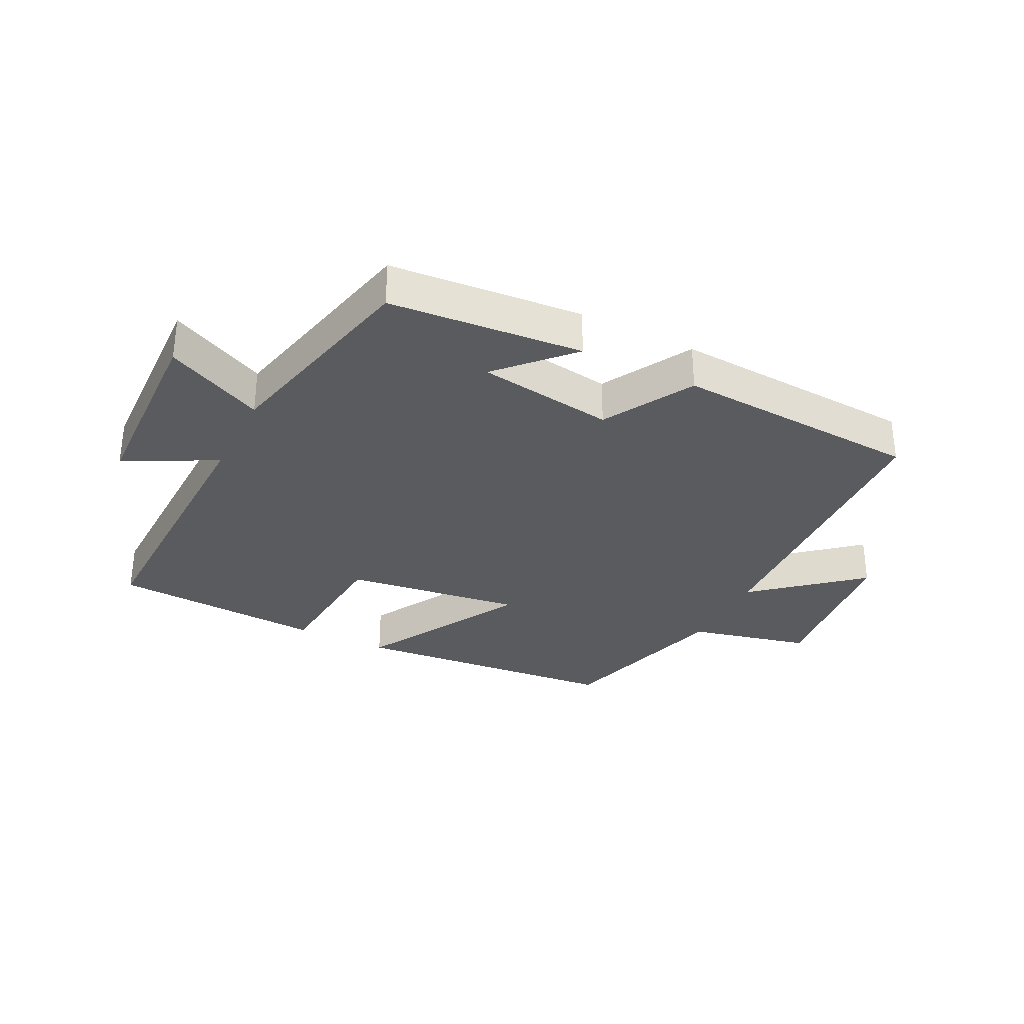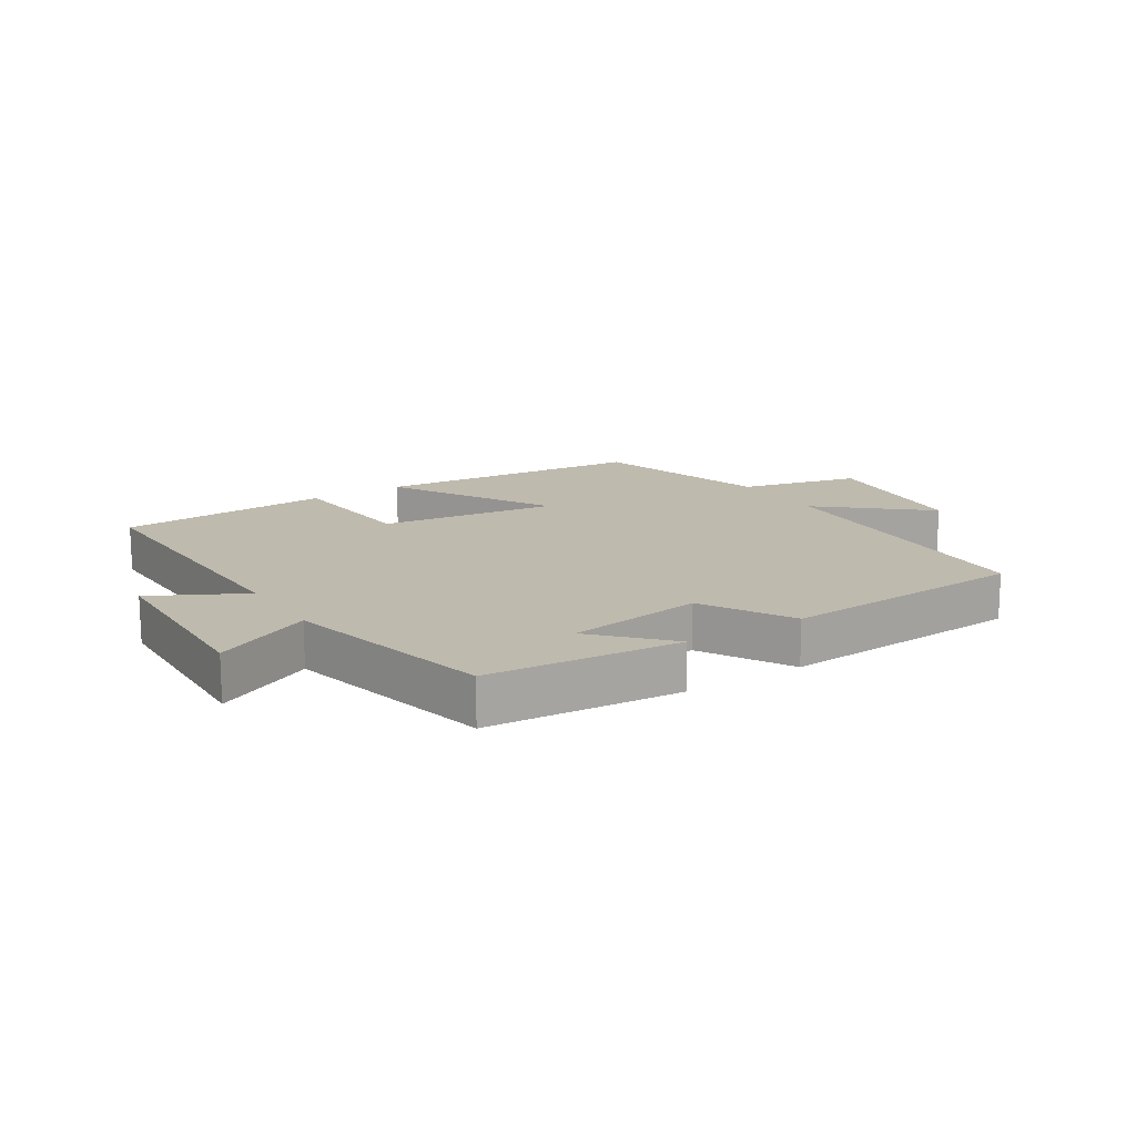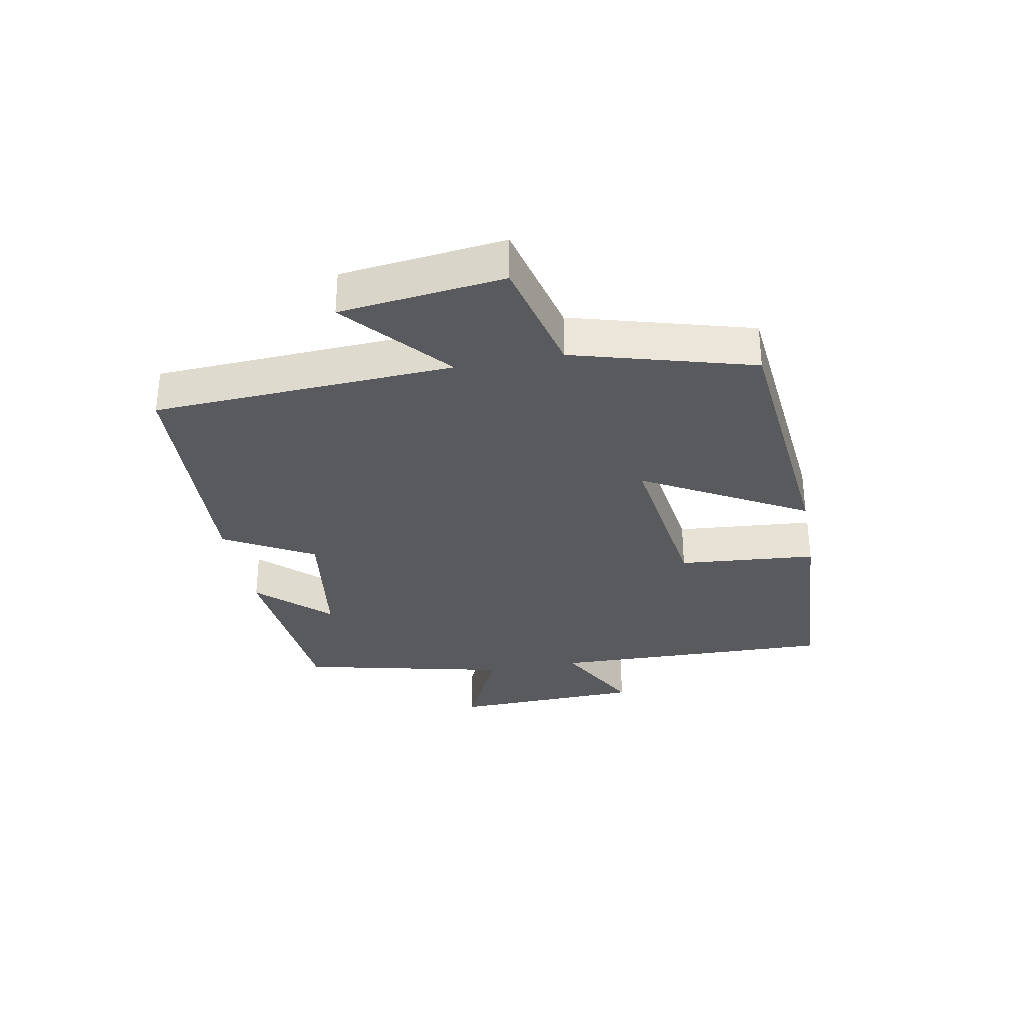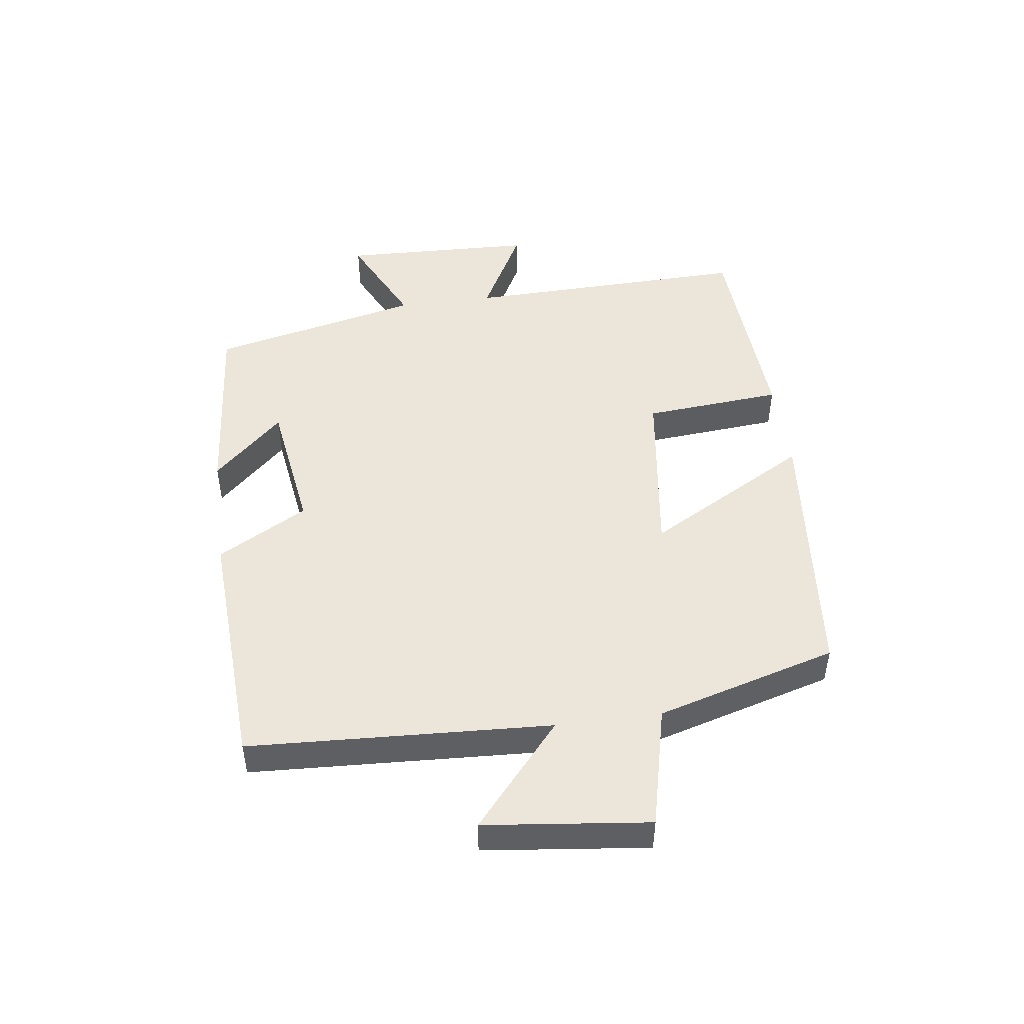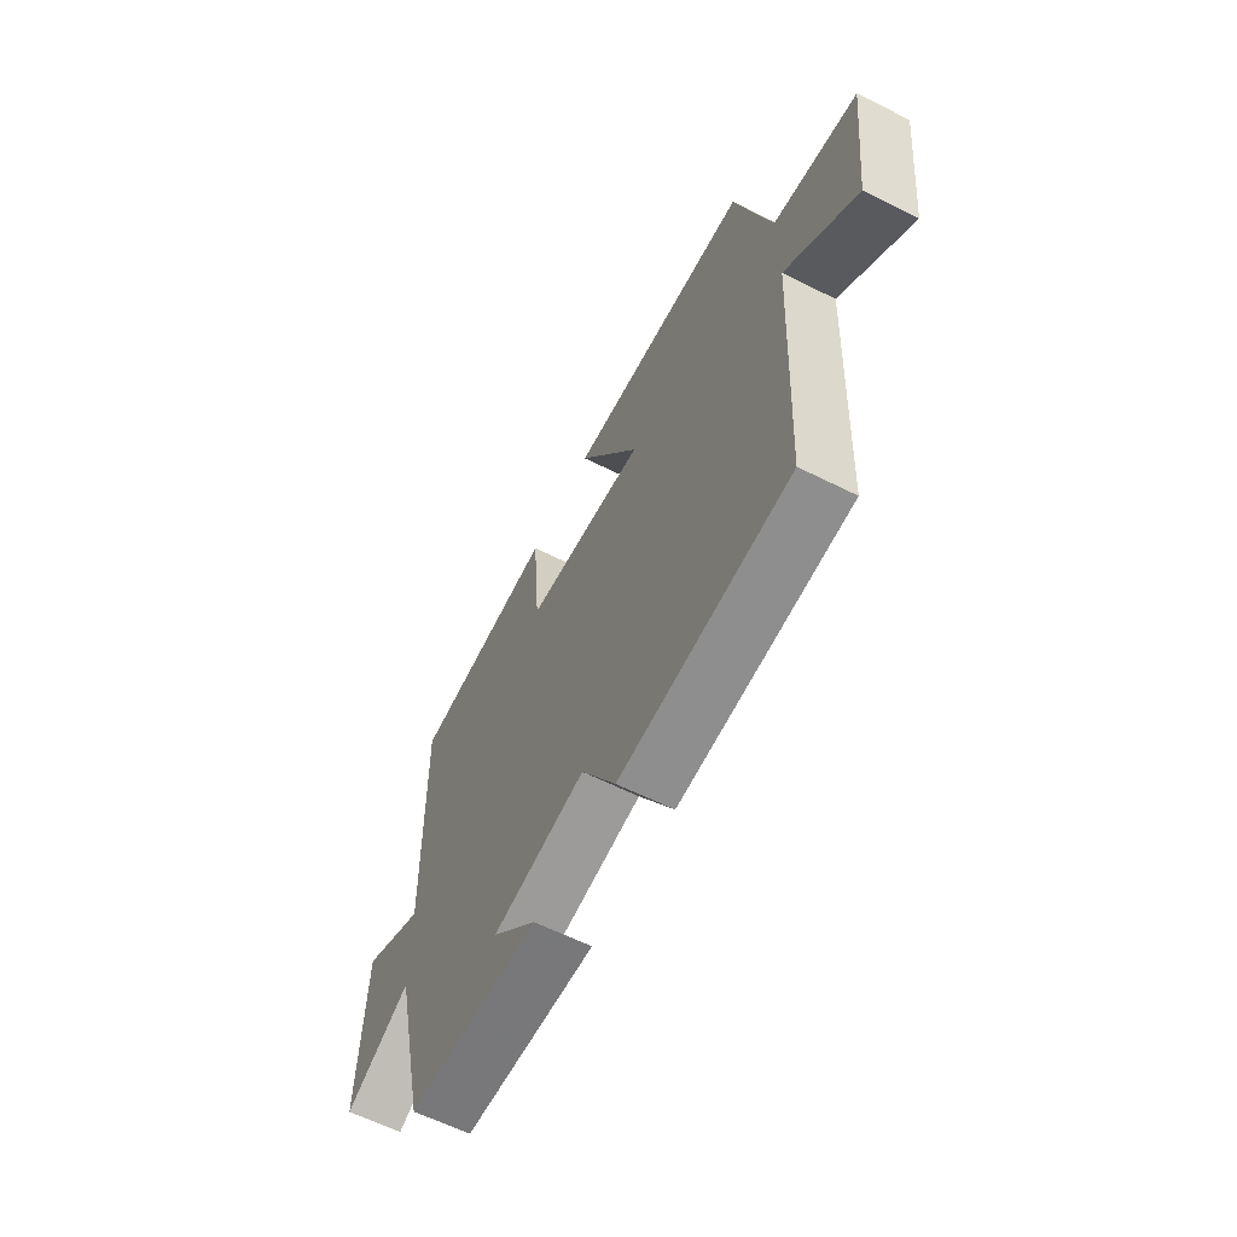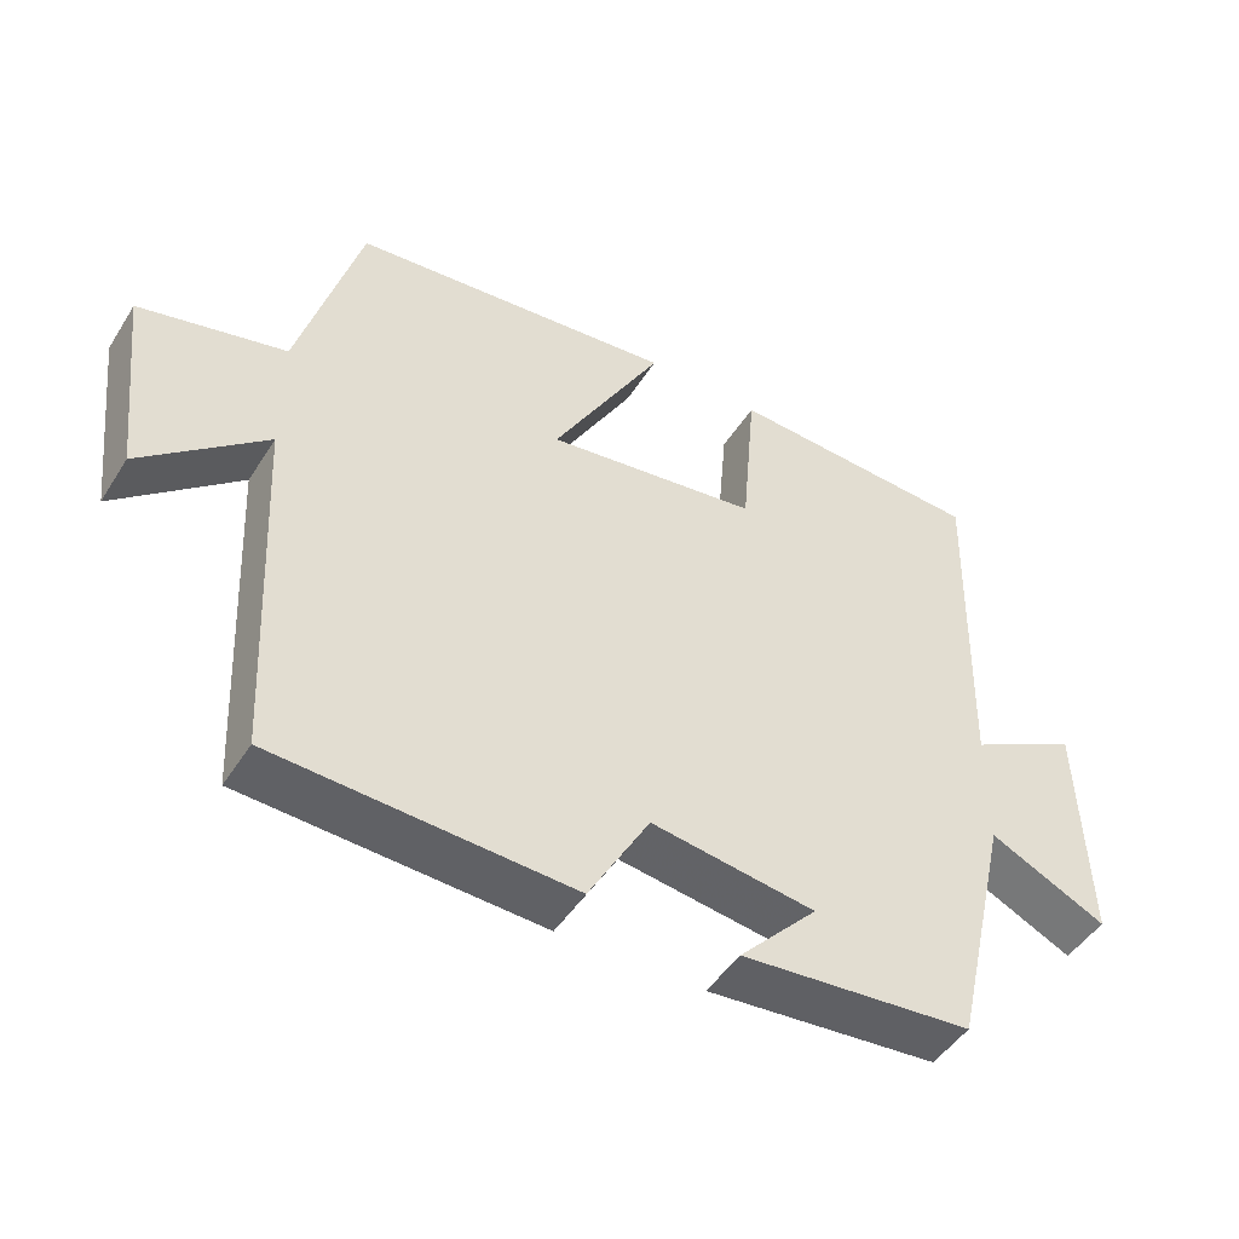
<metadata>
{"format":"obj","ext":"obj","renderer":"f3d","projection":"perspective","resolution":1024,"background":"white","views":[{"elev":-32.2,"azim":153.4,"up":"+Y"},{"elev":15.5,"azim":147.4,"up":"+Y"},{"elev":-31.6,"azim":-79.2,"up":"+Y"},{"elev":47.9,"azim":-97.6,"up":"+Y"},{"elev":-62.0,"azim":-116.9,"up":"+Z"},{"elev":-47.6,"azim":-30.9,"up":"+Z"}]}
</metadata>
<code>
v 0.512 0.07 0.48
v 0.5 0.07 0.021
v 0.646 0.07 0.098
v 0.656 0.07 -0.212
v 0.5 0.07 -0.137
v 0.422 0.07 -0.474
v 0.113 0.07 -0.5
v 0.218 0.07 -0.389
v 0 0.07 -0.357
v -0.081 0.07 -0.5
v -0.476 0.07 -0.478
v -0.5 0.07 0.003
v -0.664 0.07 -0.137
v -0.694 0.07 0.125
v -0.5 0.07 0.171
v -0.418 0.07 0.459
v 0.015 0.07 0.5
v -0.132 0.07 0.24
v 0.152 0.07 0.278
v 0.171 0.07 0.5
v 0.512 0 0.48
v 0.5 0 0.021
v 0.646 0 0.098
v 0.656 0 -0.212
v 0.5 0 -0.137
v 0.422 0 -0.474
v 0.113 0 -0.5
v 0.218 0 -0.389
v 0 0 -0.357
v -0.081 0 -0.5
v -0.476 0 -0.478
v -0.5 0 0.003
v -0.664 0 -0.137
v -0.694 0 0.125
v -0.5 0 0.171
v -0.418 0 0.459
v 0.015 0 0.5
v -0.132 0 0.24
v 0.152 0 0.278
v 0.171 0 0.5
f 19 20 1 2
f 18 19 2
f 15 16 17 18
f 15 18 2
f 12 13 14 15
f 11 12 15
f 10 11 15
f 9 10 15
f 8 9 15 2
f 5 6 7 8
f 5 8 2 3
f 3 4 5
f 22 21 40 39
f 22 39 38
f 38 37 36 35
f 22 38 35
f 35 34 33 32
f 35 32 31
f 35 31 30
f 35 30 29
f 22 35 29 28
f 28 27 26 25
f 23 22 28 25
f 25 24 23
f 1 21 22 2
f 2 22 23 3
f 3 23 24 4
f 4 24 25 5
f 5 25 26 6
f 6 26 27 7
f 7 27 28 8
f 8 28 29 9
f 9 29 30 10
f 10 30 31 11
f 11 31 32 12
f 12 32 33 13
f 13 33 34 14
f 14 34 35 15
f 15 35 36 16
f 16 36 37 17
f 17 37 38 18
f 18 38 39 19
f 19 39 40 20
f 20 40 21 1

</code>
